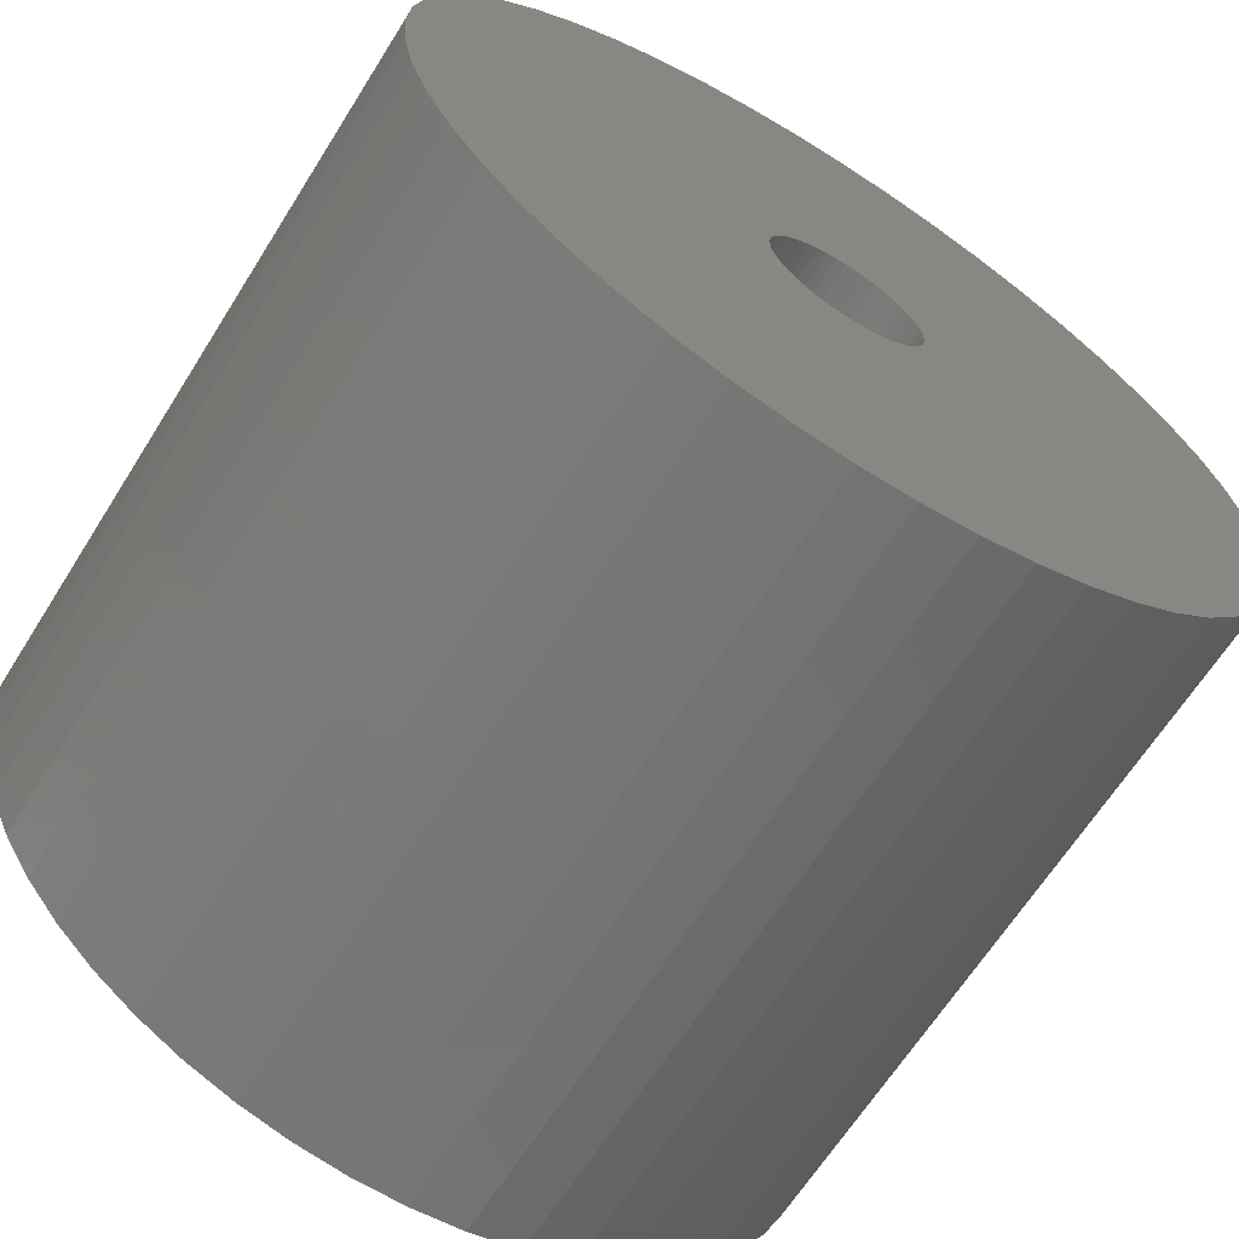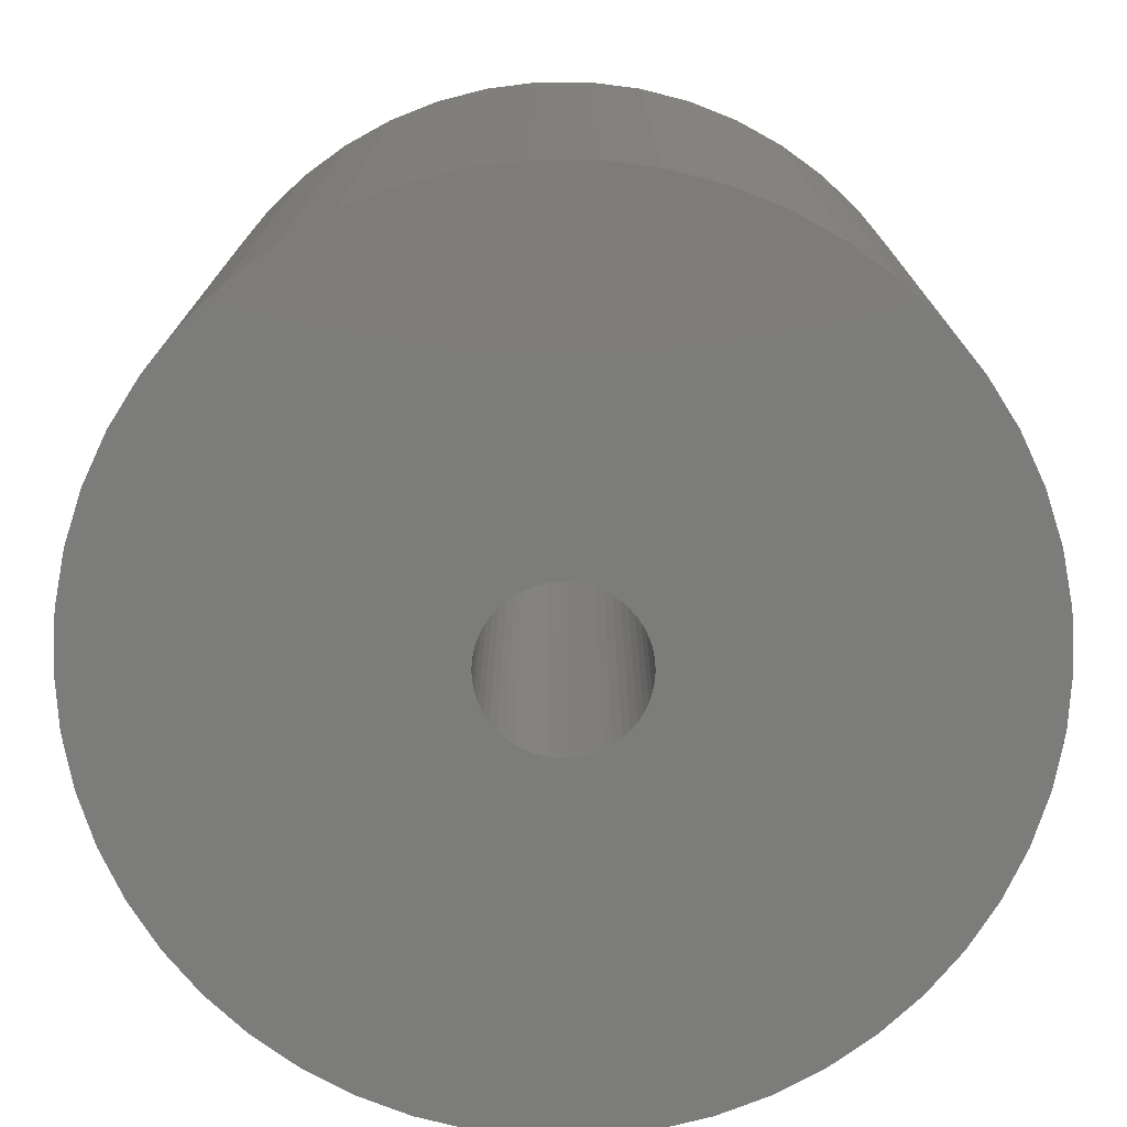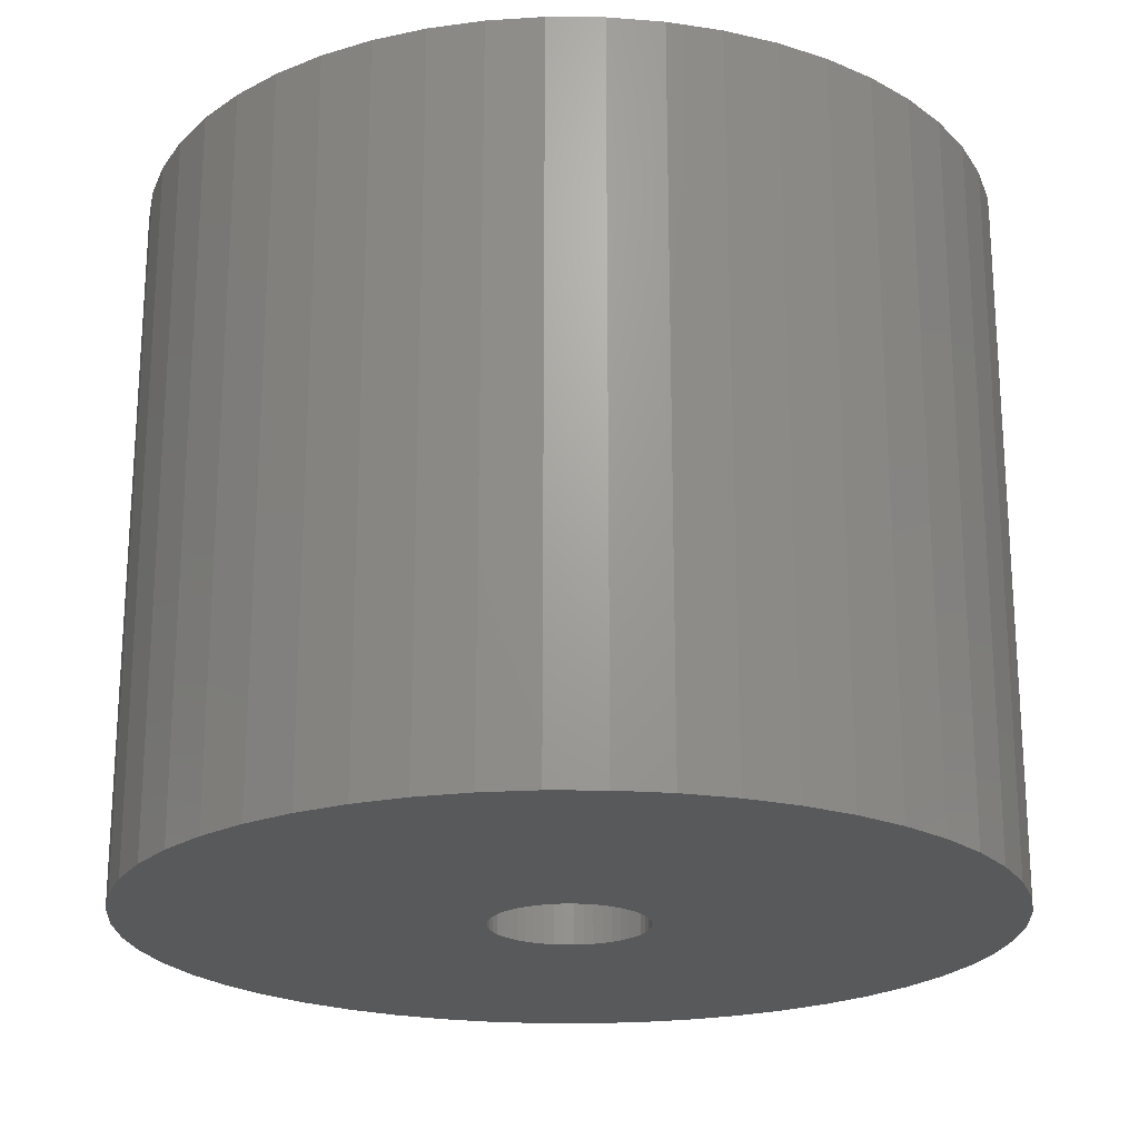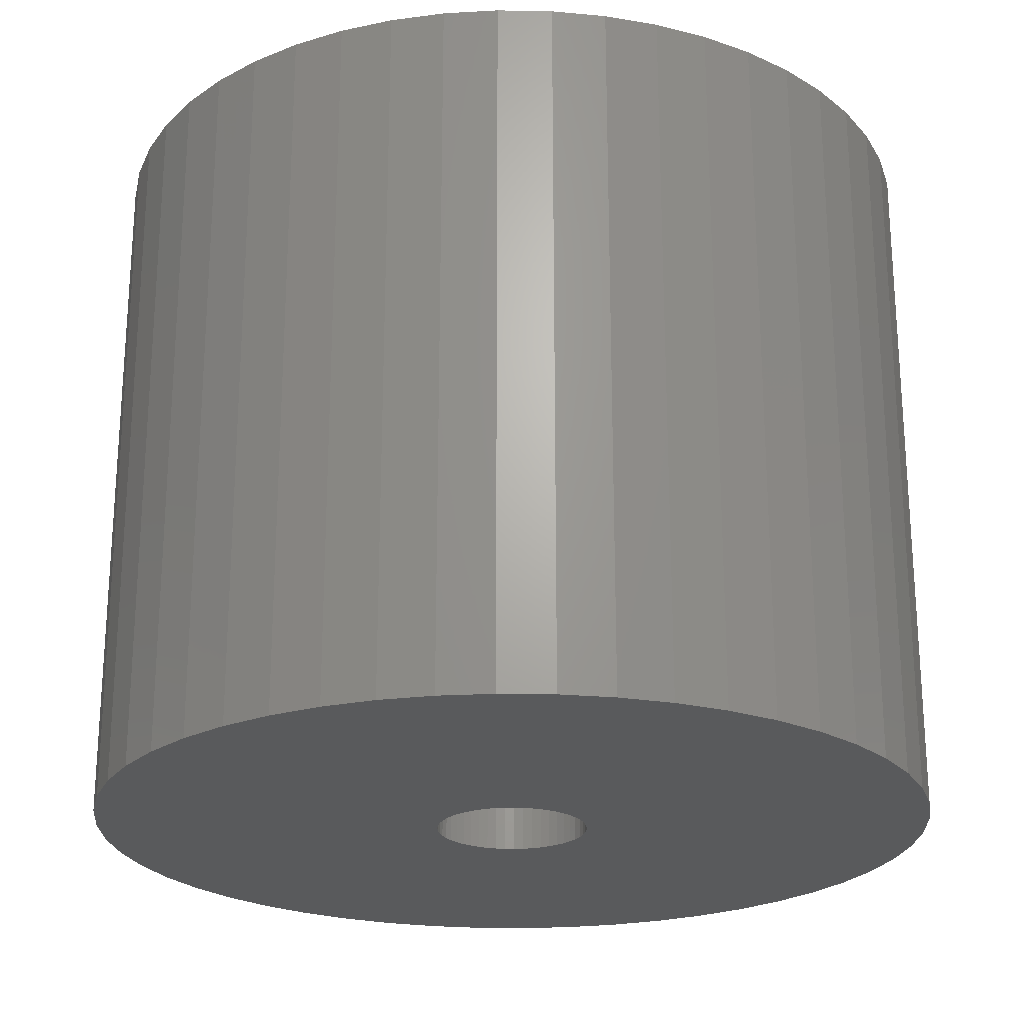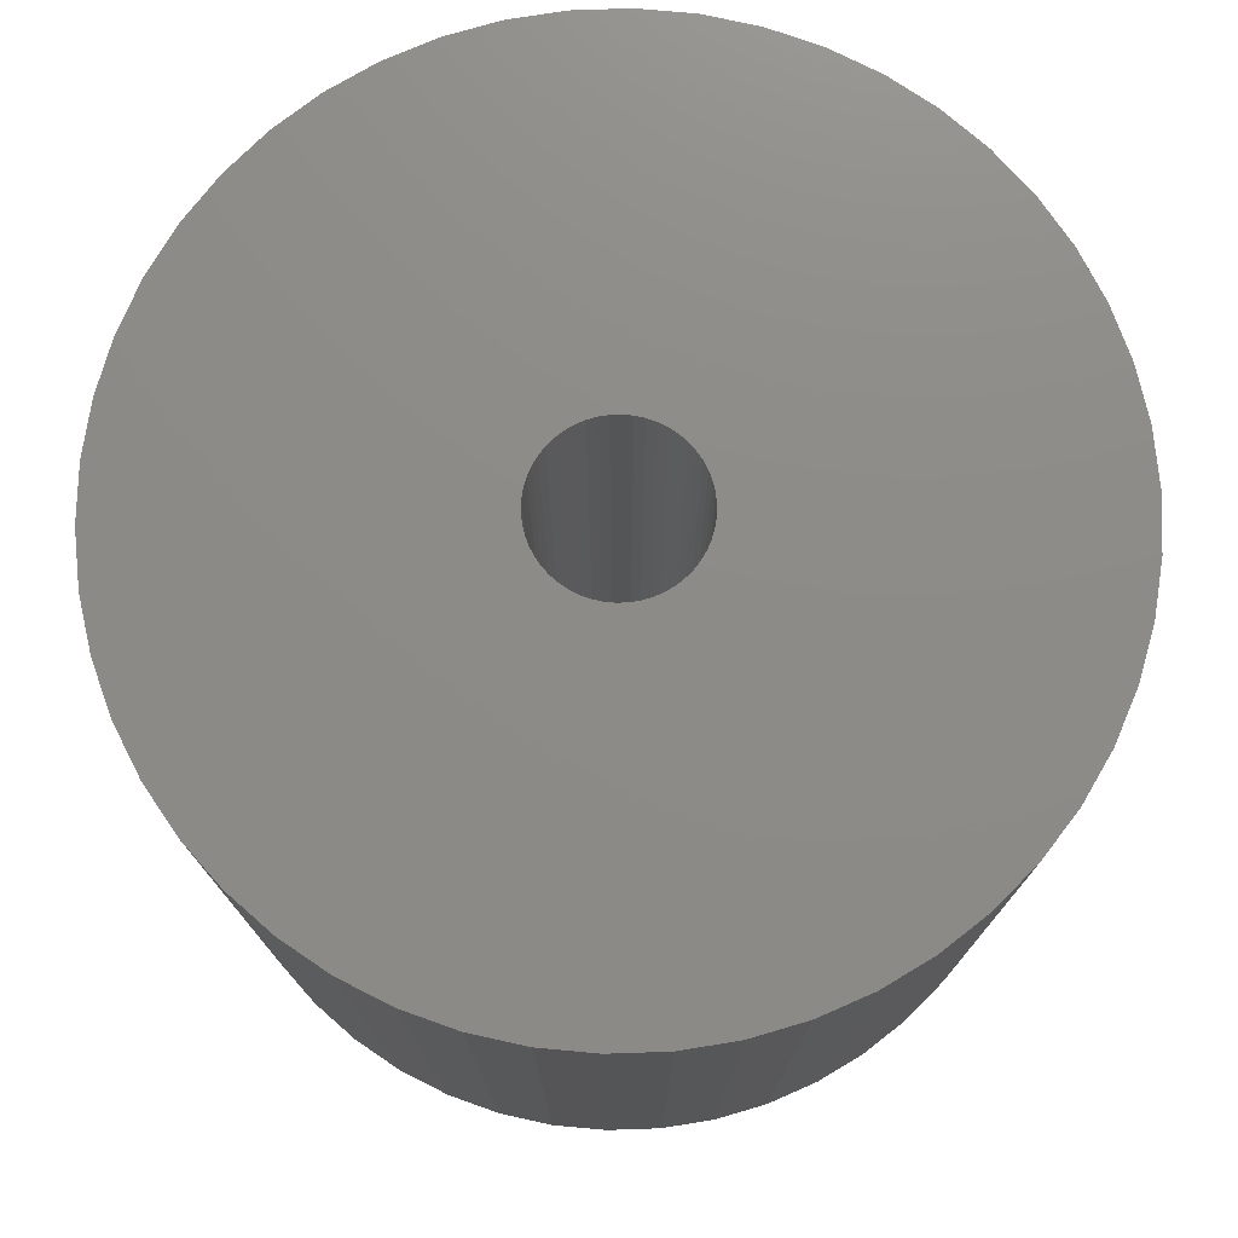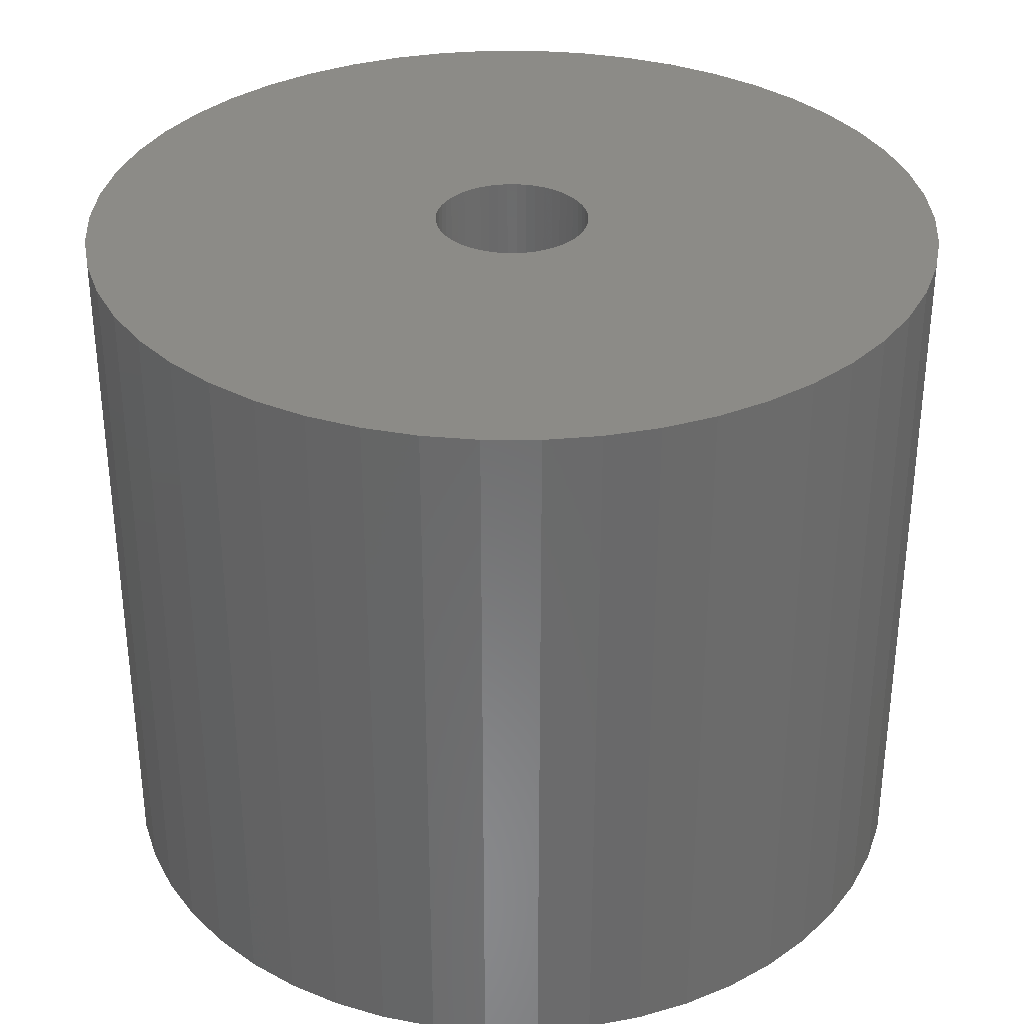
<metadata>
{"format":"stl","ext":"stl","renderer":"f3d","projection":"perspective","resolution":1024,"background":"white","views":[{"elev":-65.4,"azim":147.8,"up":"+Y"},{"elev":14.6,"azim":0.0,"up":"+Y"},{"elev":-21.6,"azim":150.5,"up":"+Z"},{"elev":-23.2,"azim":-131.3,"up":"+Z"},{"elev":75.8,"azim":178.0,"up":"+Z"},{"elev":33.4,"azim":-100.7,"up":"+Z"}]}
</metadata>
<code>
# stl→obj: 200 verts, 400 faces
v 18 0 15
v 17.86 2.256 -15
v 17.86 2.256 15
v 18 0 -15
v -18 0 -15
v -17.86 2.256 15
v -17.86 2.256 -15
v -18 0 15
v 1.13 17.96 -15
v -1.13 17.96 15
v 1.13 17.96 15
v -1.13 17.96 -15
v -1.13 -17.96 -15
v 1.13 -17.96 15
v -1.13 -17.96 15
v 1.13 -17.96 -15
v 13.12 12.32 -15
v 11.47 13.87 15
v 13.12 12.32 15
v 11.47 13.87 -15
v -11.47 13.87 -15
v -13.12 12.32 15
v -11.47 13.87 15
v -13.12 12.32 -15
v -5.562 17.12 -15
v -7.664 16.29 15
v -5.562 17.12 15
v -7.664 16.29 -15
v 16.74 6.626 15
v 15.77 8.672 -15
v 15.77 8.672 15
v 16.74 6.626 -15
v 17.43 4.476 -15
v 17.43 4.476 15
v 14.56 10.58 -15
v 14.56 10.58 15
v 7.664 16.29 -15
v 5.562 17.12 15
v 7.664 16.29 15
v 5.562 17.12 -15
v 3.373 17.68 15
v 3.373 17.68 -15
v 9.645 15.2 -15
v 9.645 15.2 15
v -16.74 6.626 -15
v -15.77 8.672 15
v -15.77 8.672 -15
v -16.74 6.626 15
v -14.56 10.58 -15
v -14.56 10.58 15
v -17.43 4.476 -15
v -17.43 4.476 15
v -9.645 15.2 15
v -9.645 15.2 -15
v -3.373 17.68 15
v -3.373 17.68 -15
v 3.373 -17.68 15
v 3.373 -17.68 -15
v 5.562 -17.12 -15
v 7.664 -16.29 15
v 5.562 -17.12 15
v 7.664 -16.29 -15
v 3.25 0 15
v 3.224 0.4073 15
v 17.86 -2.256 15
v 3.148 0.8082 15
v 3.224 -0.4073 15
v 3.022 1.196 15
v 17.43 -4.476 15
v 2.848 1.566 15
v 3.148 -0.8082 15
v 2.629 1.91 15
v 16.74 -6.626 15
v 2.369 2.225 15
v 3.022 -1.196 15
v 2.072 2.504 15
v 15.77 -8.672 15
v 1.741 2.744 15
v 2.848 -1.566 15
v 1.384 2.941 15
v 14.56 -10.58 15
v 1.004 3.091 15
v 2.629 -1.91 15
v 13.12 -12.32 15
v 0.609 3.192 15
v 0.2041 3.244 15
v -0.2041 3.244 15
v -0.609 3.192 15
v -1.004 3.091 15
v -1.384 2.941 15
v -1.741 2.744 15
v -2.072 2.504 15
v -2.369 2.225 15
v -2.629 1.91 15
v 2.369 -2.225 15
v 11.47 -13.87 15
v 2.072 -2.504 15
v 9.645 -15.2 15
v 1.741 -2.744 15
v 1.384 -2.941 15
v 1.004 -3.091 15
v 0.609 -3.192 15
v 0.2041 -3.244 15
v -0.2041 -3.244 15
v -0.609 -3.192 15
v -3.373 -17.68 15
v -1.004 -3.091 15
v -5.562 -17.12 15
v -1.384 -2.941 15
v -7.664 -16.29 15
v -1.741 -2.744 15
v -9.645 -15.2 15
v -2.072 -2.504 15
v -11.47 -13.87 15
v -2.369 -2.225 15
v -13.12 -12.32 15
v -2.629 -1.91 15
v -14.56 -10.58 15
v -2.848 -1.566 15
v -15.77 -8.672 15
v -3.022 -1.196 15
v -16.74 -6.626 15
v -3.148 -0.8082 15
v -17.43 -4.476 15
v -3.224 -0.4073 15
v -17.86 -2.256 15
v -3.25 0 15
v -2.848 1.566 15
v -3.022 1.196 15
v -3.148 0.8082 15
v -3.224 0.4073 15
v 17.86 -2.256 -15
v 14.56 -10.58 -15
v 13.12 -12.32 -15
v 17.43 -4.476 -15
v 16.74 -6.626 -15
v -13.12 -12.32 -15
v -11.47 -13.87 -15
v -15.77 -8.672 -15
v -16.74 -6.626 -15
v -14.56 -10.58 -15
v 3.25 0 -15
v 3.224 -0.4073 -15
v 3.148 -0.8082 -15
v 3.224 0.4073 -15
v 3.022 -1.196 -15
v 15.77 -8.672 -15
v 2.848 -1.566 -15
v 3.148 0.8082 -15
v 2.629 -1.91 -15
v 2.369 -2.225 -15
v 11.47 -13.87 -15
v 3.022 1.196 -15
v 2.072 -2.504 -15
v 9.645 -15.2 -15
v 1.741 -2.744 -15
v 2.848 1.566 -15
v 1.384 -2.941 -15
v 1.004 -3.091 -15
v 2.629 1.91 -15
v 0.609 -3.192 -15
v 0.2041 -3.244 -15
v -0.2041 -3.244 -15
v -0.609 -3.192 -15
v -3.373 -17.68 -15
v -1.004 -3.091 -15
v -5.562 -17.12 -15
v -1.384 -2.941 -15
v -7.664 -16.29 -15
v -1.741 -2.744 -15
v -9.645 -15.2 -15
v -2.072 -2.504 -15
v -2.369 -2.225 -15
v -2.629 -1.91 -15
v 2.369 2.225 -15
v 2.072 2.504 -15
v 1.741 2.744 -15
v 1.384 2.941 -15
v 1.004 3.091 -15
v 0.609 3.192 -15
v 0.2041 3.244 -15
v -0.2041 3.244 -15
v -0.609 3.192 -15
v -1.004 3.091 -15
v -1.384 2.941 -15
v -1.741 2.744 -15
v -2.072 2.504 -15
v -2.369 2.225 -15
v -2.629 1.91 -15
v -2.848 1.566 -15
v -3.022 1.196 -15
v -3.148 0.8082 -15
v -3.224 0.4073 -15
v -3.25 0 -15
v -2.848 -1.566 -15
v -3.022 -1.196 -15
v -3.148 -0.8082 -15
v -17.43 -4.476 -15
v -3.224 -0.4073 -15
v -17.86 -2.256 -15
f 1 2 3
f 2 1 4
f 5 6 7
f 6 5 8
f 9 10 11
f 10 9 12
f 13 14 15
f 14 13 16
f 17 18 19
f 18 17 20
f 21 22 23
f 22 21 24
f 25 26 27
f 26 25 28
f 29 30 31
f 30 29 32
f 3 33 34
f 33 3 2
f 31 35 36
f 35 31 30
f 37 38 39
f 38 37 40
f 40 41 38
f 41 40 42
f 43 39 44
f 39 43 37
f 45 46 47
f 46 45 48
f 49 22 24
f 22 49 50
f 51 48 45
f 48 51 52
f 28 53 26
f 53 28 54
f 12 55 10
f 55 12 56
f 16 57 14
f 57 16 58
f 59 60 61
f 60 59 62
f 34 32 29
f 32 34 33
f 36 17 19
f 17 36 35
f 42 11 41
f 11 42 9
f 20 44 18
f 44 20 43
f 47 50 49
f 50 47 46
f 7 52 51
f 52 7 6
f 63 1 3
f 64 3 34
f 1 63 65
f 66 34 29
f 67 65 63
f 68 29 31
f 65 67 69
f 70 31 36
f 71 69 67
f 72 36 19
f 69 71 73
f 74 19 18
f 75 73 71
f 76 18 44
f 73 75 77
f 78 44 39
f 79 77 75
f 80 39 38
f 77 79 81
f 82 38 41
f 83 81 79
f 81 83 84
f 3 64 63
f 34 66 64
f 29 68 66
f 31 70 68
f 36 72 70
f 19 74 72
f 18 76 74
f 44 78 76
f 39 80 78
f 85 41 11
f 38 82 80
f 41 85 82
f 11 86 85
f 11 87 86
f 10 87 11
f 87 10 88
f 55 88 10
f 88 55 89
f 27 89 55
f 89 27 90
f 26 90 27
f 90 26 91
f 53 91 26
f 91 53 92
f 23 92 53
f 92 23 93
f 93 22 94
f 22 93 23
f 95 84 83
f 84 95 96
f 97 96 95
f 96 97 98
f 99 98 97
f 98 99 60
f 100 60 99
f 60 100 61
f 101 61 100
f 61 101 57
f 102 57 101
f 57 102 14
f 103 14 102
f 104 14 103
f 15 104 105
f 106 105 107
f 104 15 14
f 108 107 109
f 110 109 111
f 112 111 113
f 114 113 115
f 116 115 117
f 118 117 119
f 120 119 121
f 122 121 123
f 124 123 125
f 105 106 15
f 126 125 127
f 50 94 22
f 94 50 128
f 107 108 106
f 46 128 50
f 109 110 108
f 128 46 129
f 111 112 110
f 48 129 46
f 113 114 112
f 129 48 130
f 115 116 114
f 52 130 48
f 117 118 116
f 130 52 131
f 119 120 118
f 6 131 52
f 121 122 120
f 131 6 127
f 123 124 122
f 8 127 6
f 125 126 124
f 127 8 126
f 54 23 53
f 23 54 21
f 56 27 55
f 27 56 25
f 65 4 1
f 4 65 132
f 84 133 81
f 133 84 134
f 73 135 69
f 135 73 136
f 69 132 65
f 132 69 135
f 137 114 116
f 114 137 138
f 139 122 140
f 122 139 120
f 137 118 141
f 118 137 116
f 142 4 132
f 143 132 135
f 4 142 2
f 144 135 136
f 145 2 142
f 146 136 147
f 2 145 33
f 148 147 133
f 149 33 145
f 150 133 134
f 33 149 32
f 151 134 152
f 153 32 149
f 154 152 155
f 32 153 30
f 156 155 62
f 157 30 153
f 158 62 59
f 30 157 35
f 159 59 58
f 160 35 157
f 35 160 17
f 132 143 142
f 135 144 143
f 136 146 144
f 147 148 146
f 133 150 148
f 134 151 150
f 152 154 151
f 155 156 154
f 62 158 156
f 161 58 16
f 59 159 158
f 58 161 159
f 16 162 161
f 16 163 162
f 13 163 16
f 163 13 164
f 165 164 13
f 164 165 166
f 167 166 165
f 166 167 168
f 169 168 167
f 168 169 170
f 171 170 169
f 170 171 172
f 138 172 171
f 172 138 173
f 173 137 174
f 137 173 138
f 175 17 160
f 17 175 20
f 176 20 175
f 20 176 43
f 177 43 176
f 43 177 37
f 178 37 177
f 37 178 40
f 179 40 178
f 40 179 42
f 180 42 179
f 42 180 9
f 181 9 180
f 182 9 181
f 12 182 183
f 56 183 184
f 182 12 9
f 25 184 185
f 28 185 186
f 54 186 187
f 21 187 188
f 24 188 189
f 49 189 190
f 47 190 191
f 45 191 192
f 51 192 193
f 183 56 12
f 7 193 194
f 141 174 137
f 174 141 195
f 184 25 56
f 139 195 141
f 185 28 25
f 195 139 196
f 186 54 28
f 140 196 139
f 187 21 54
f 196 140 197
f 188 24 21
f 198 197 140
f 189 49 24
f 197 198 199
f 190 47 49
f 200 199 198
f 191 45 47
f 199 200 194
f 192 51 45
f 5 194 200
f 193 7 51
f 194 5 7
f 62 98 60
f 98 62 155
f 81 147 77
f 147 81 133
f 140 124 198
f 124 140 122
f 58 61 57
f 61 58 59
f 77 136 73
f 136 77 147
f 165 15 106
f 15 165 13
f 169 108 110
f 108 169 167
f 171 110 112
f 110 171 169
f 141 120 139
f 120 141 118
f 198 126 200
f 126 198 124
f 200 8 5
f 8 200 126
f 152 84 96
f 84 152 134
f 155 96 98
f 96 155 152
f 167 106 108
f 106 167 165
f 138 112 114
f 112 138 171
f 142 64 145
f 64 142 63
f 127 193 131
f 193 127 194
f 182 86 87
f 86 182 181
f 162 104 103
f 104 162 163
f 151 83 150
f 83 151 95
f 176 74 76
f 74 176 175
f 188 92 93
f 92 188 187
f 185 89 90
f 89 185 184
f 153 70 157
f 70 153 68
f 157 72 160
f 72 157 70
f 179 80 82
f 80 179 178
f 180 82 85
f 82 180 179
f 177 76 78
f 76 177 176
f 128 189 94
f 189 128 190
f 94 188 93
f 188 94 189
f 130 191 129
f 191 130 192
f 186 90 91
f 90 186 185
f 183 87 88
f 87 183 182
f 161 103 102
f 103 161 162
f 149 68 153
f 68 149 66
f 145 66 149
f 66 145 64
f 160 74 175
f 74 160 72
f 181 85 86
f 85 181 180
f 129 190 128
f 190 129 191
f 131 192 130
f 192 131 193
f 187 91 92
f 91 187 186
f 184 88 89
f 88 184 183
f 146 71 144
f 71 146 75
f 144 67 143
f 67 144 71
f 166 109 107
f 109 166 168
f 154 99 97
f 99 154 156
f 156 100 99
f 100 156 158
f 178 78 80
f 78 178 177
f 143 63 142
f 63 143 67
f 115 174 117
f 174 115 173
f 121 197 123
f 197 121 196
f 151 97 95
f 97 151 154
f 148 75 146
f 75 148 79
f 150 79 148
f 79 150 83
f 168 111 109
f 111 168 170
f 164 107 105
f 107 164 166
f 172 115 113
f 115 172 173
f 119 196 121
f 196 119 195
f 123 199 125
f 199 123 197
f 125 194 127
f 194 125 199
f 159 102 101
f 102 159 161
f 158 101 100
f 101 158 159
f 170 113 111
f 113 170 172
f 163 105 104
f 105 163 164
f 117 195 119
f 195 117 174

</code>
